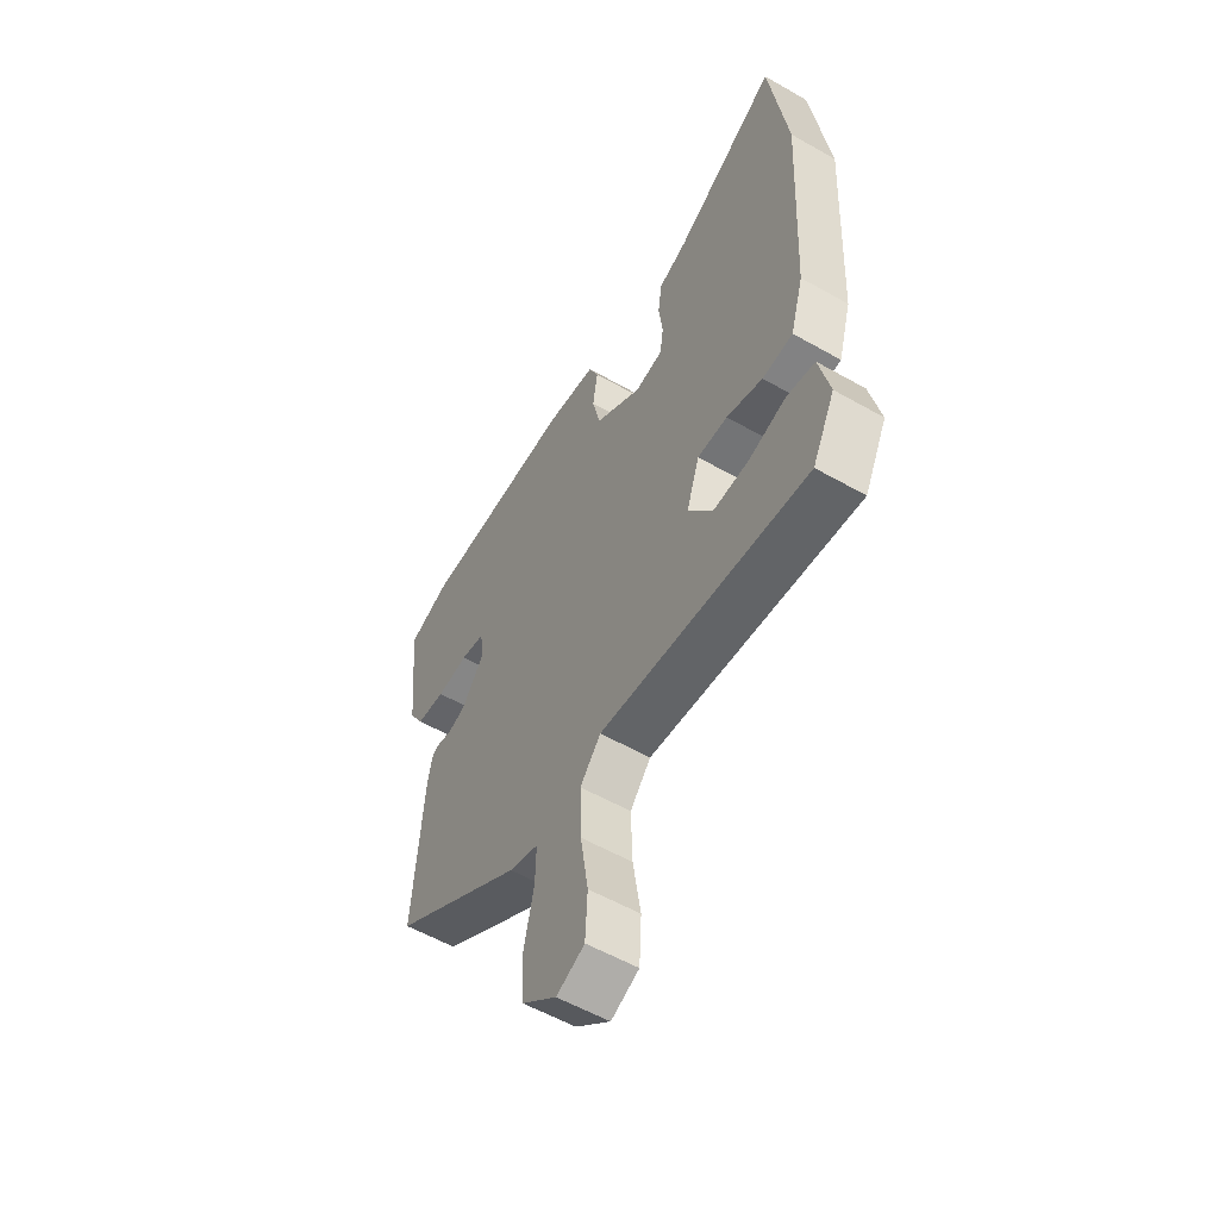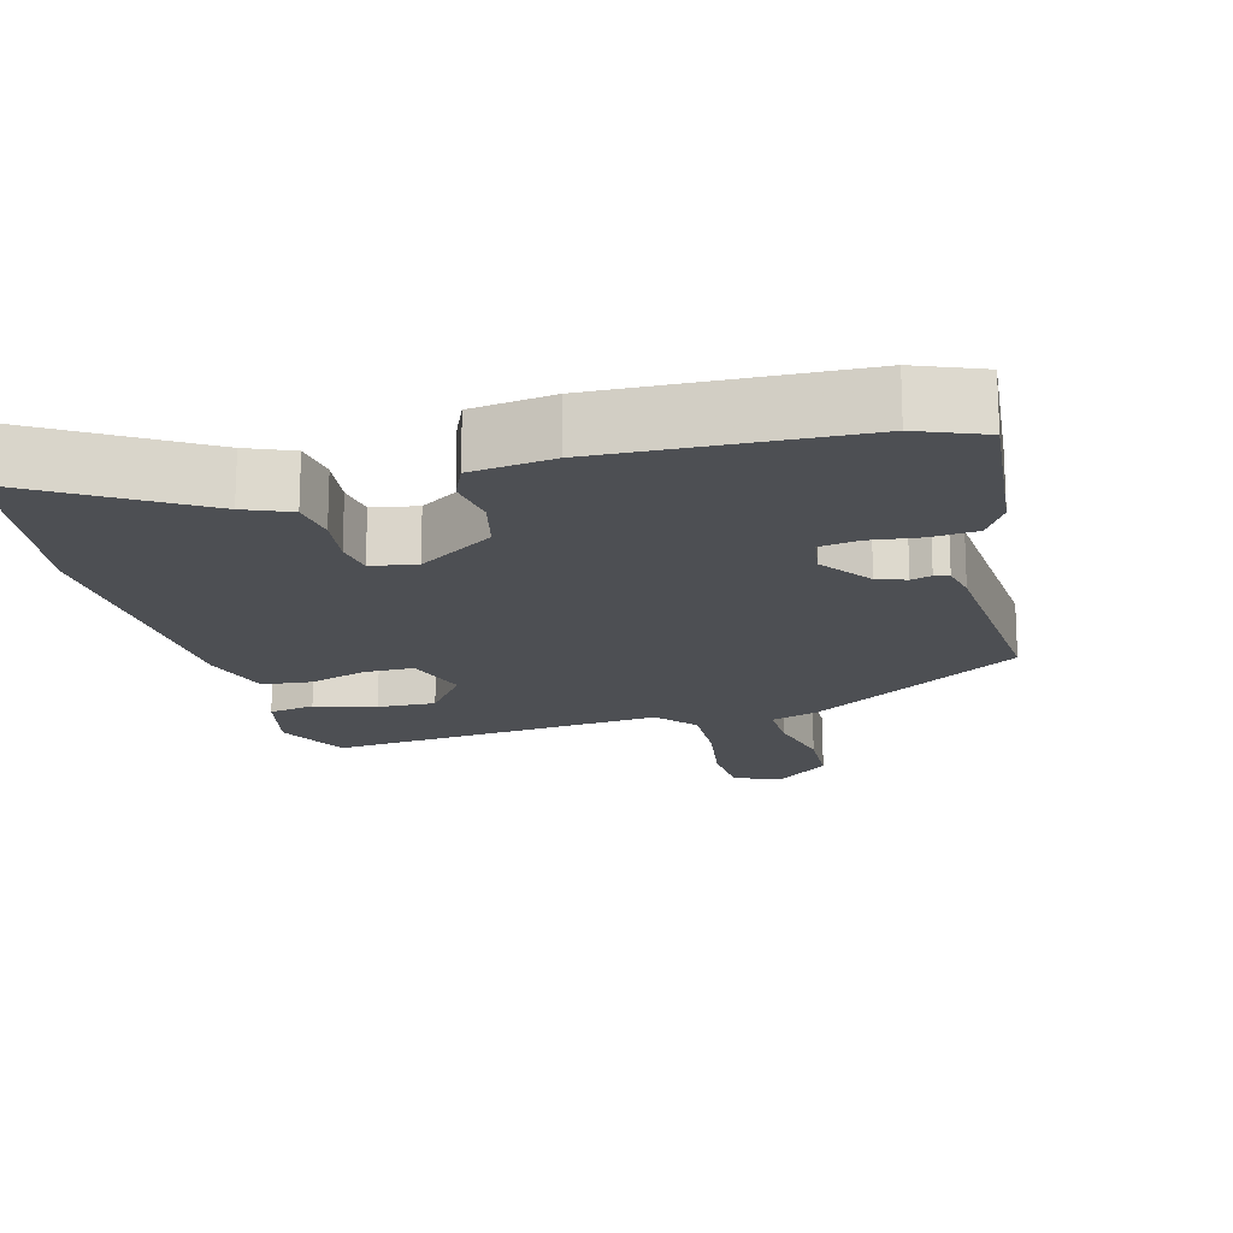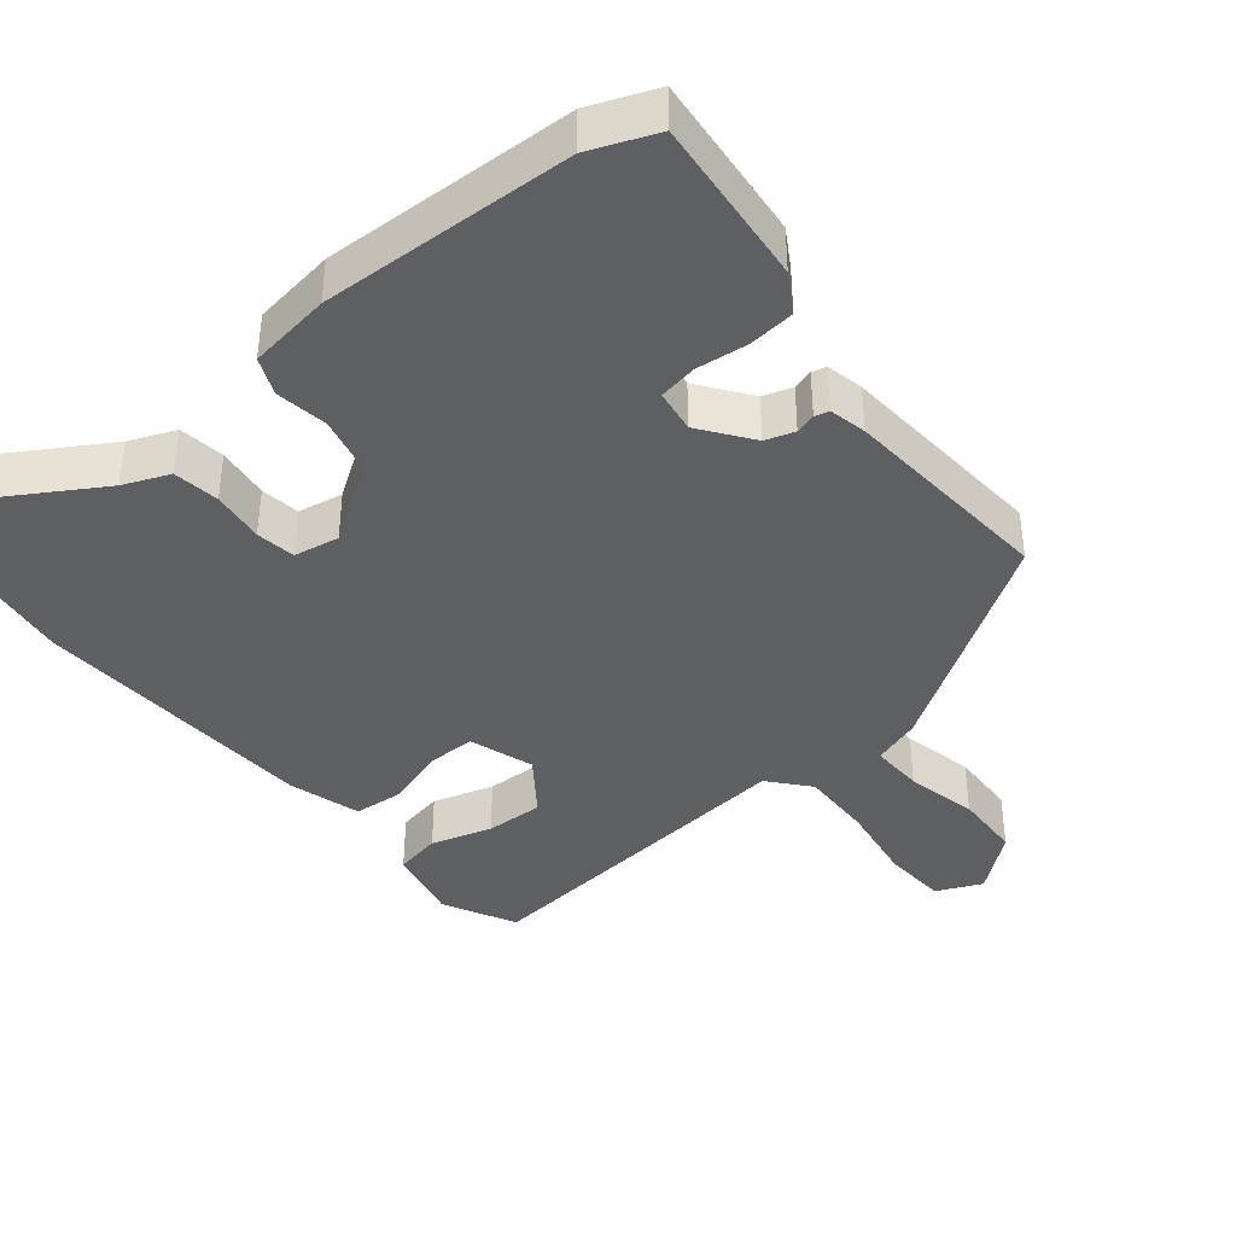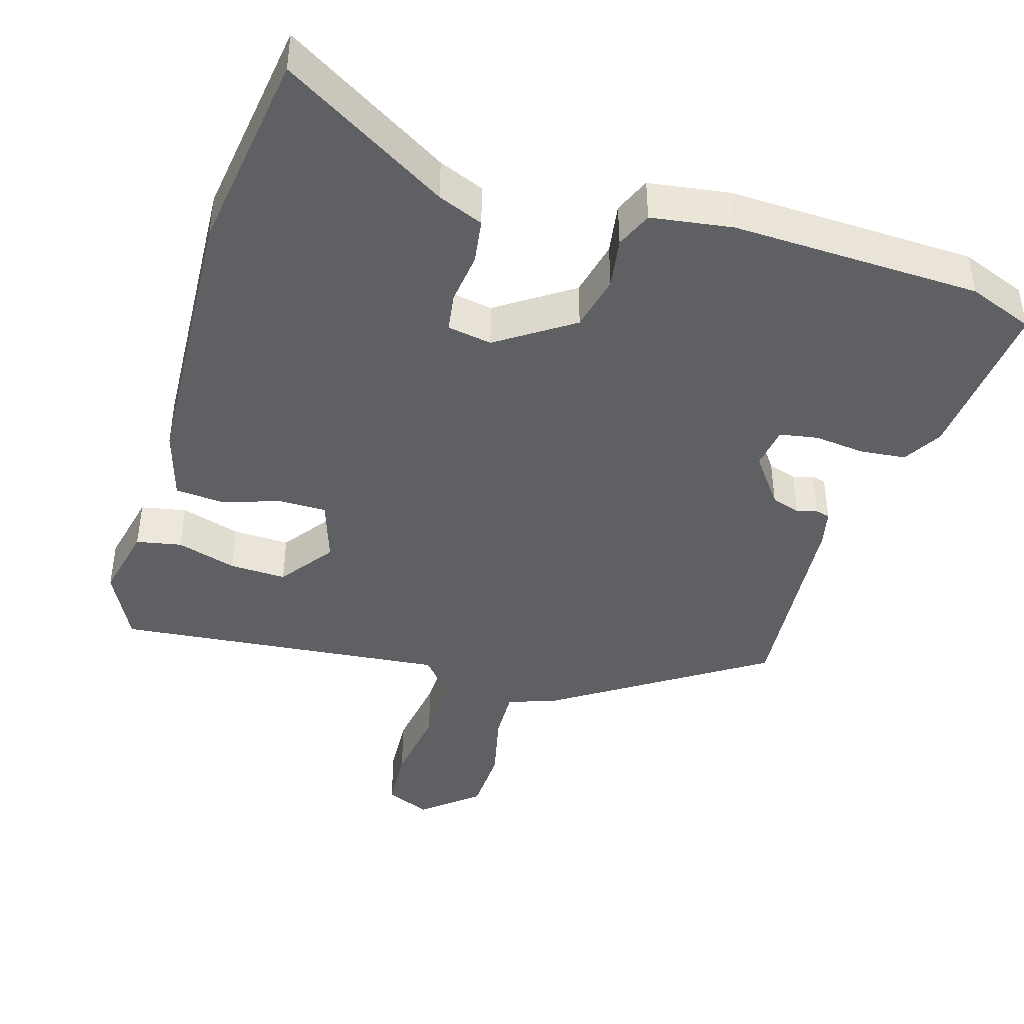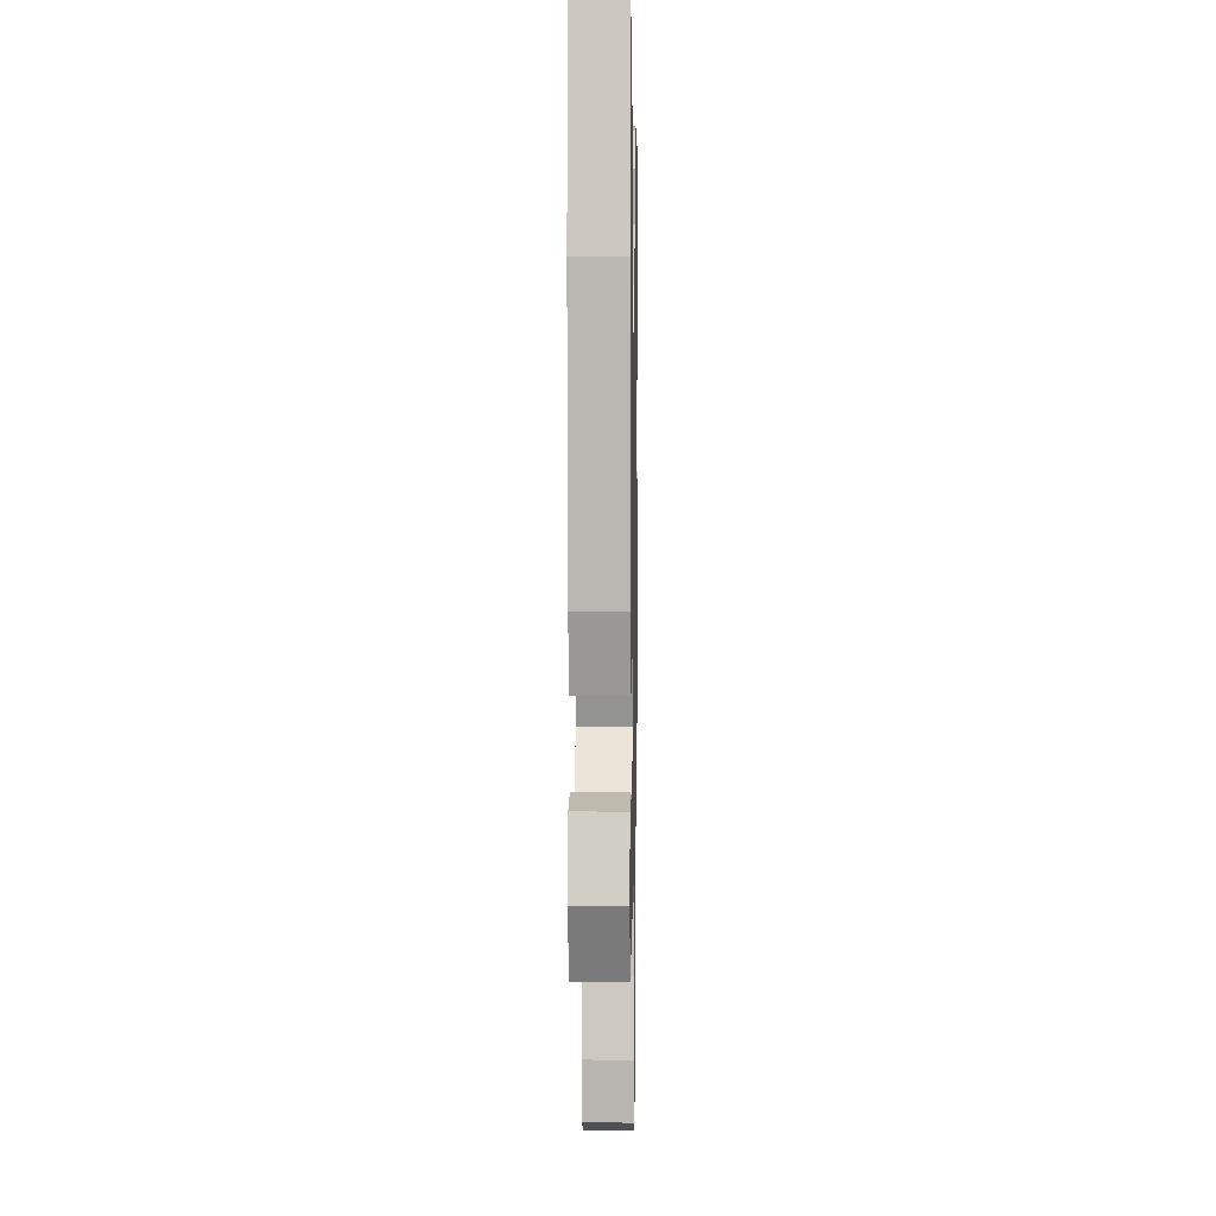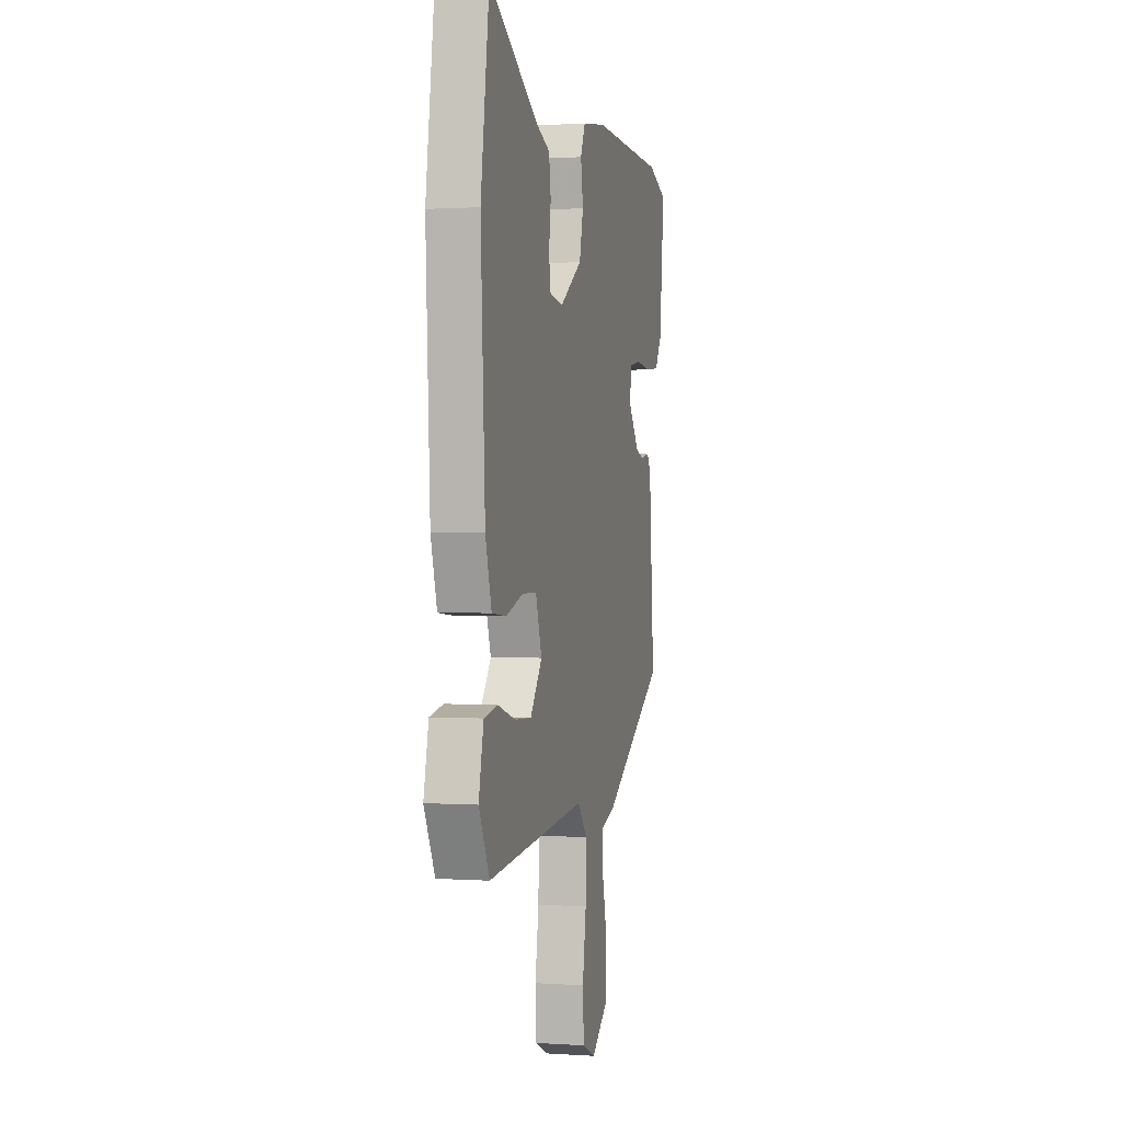
<metadata>
{"format":"obj","ext":"obj","renderer":"f3d","projection":"perspective","resolution":1024,"background":"white","views":[{"elev":-56.2,"azim":-120.8,"up":"+Z"},{"elev":-17.5,"azim":14.8,"up":"+Y"},{"elev":-40.1,"azim":39.3,"up":"+Y"},{"elev":-42.8,"azim":-16.5,"up":"+Y"},{"elev":5.0,"azim":-88.9,"up":"+Z"},{"elev":0.8,"azim":-75.9,"up":"+Z"}]}
</metadata>
<code>
v 0.484 0.07 -0.3
v 0.192 0.07 -0.488
v 0.127 0.07 -0.509
v 0.129 0.07 -0.581
v 0.151 0.07 -0.678
v 0.147 0.07 -0.771
v 0.07 0.07 -0.834
v 0.008 0.07 -0.806
v 0.003 0.07 -0.719
v 0.02 0.07 -0.609
v 0.023 0.07 -0.51
v -0.023 0.07 -0.456
v -0.485 0.07 -0.501
v -0.535 0.07 -0.402
v -0.512 0.07 -0.299
v -0.449 0.07 -0.287
v -0.366 0.07 -0.312
v -0.287 0.07 -0.315
v -0.232 0.07 -0.24
v -0.261 0.07 -0.152
v -0.328 0.07 -0.152
v -0.408 0.07 -0.178
v -0.476 0.07 -0.172
v -0.505 0.07 -0.073
v -0.525 0.07 0.321
v -0.485 0.07 0.605
v -0.254 0.07 0.464
v -0.191 0.07 0.438
v -0.182 0.07 0.375
v -0.191 0.07 0.303
v -0.183 0.07 0.249
v -0.121 0.07 0.238
v -0.016 0.07 0.308
v 0.002 0.07 0.386
v -0.009 0.07 0.457
v 0.013 0.07 0.508
v 0.126 0.07 0.524
v 0.472 0.07 0.511
v 0.563 0.07 0.475
v 0.54 0.07 0.244
v 0.508 0.07 0.191
v 0.444 0.07 0.185
v 0.374 0.07 0.193
v 0.321 0.07 0.184
v 0.312 0.07 0.125
v 0.363 0.07 0.055
v 0.403 0.07 0.042
v 0.431 0.07 0.05
v 0.451 0.07 0.045
v 0.462 0.07 -0.006
v 0.484 0 -0.3
v 0.192 0 -0.488
v 0.127 0 -0.509
v 0.129 0 -0.581
v 0.151 0 -0.678
v 0.147 0 -0.771
v 0.07 0 -0.834
v 0.008 0 -0.806
v 0.003 0 -0.719
v 0.02 0 -0.609
v 0.023 0 -0.51
v -0.023 0 -0.456
v -0.485 0 -0.501
v -0.535 0 -0.402
v -0.512 0 -0.299
v -0.449 0 -0.287
v -0.366 0 -0.312
v -0.287 0 -0.315
v -0.232 0 -0.24
v -0.261 0 -0.152
v -0.328 0 -0.152
v -0.408 0 -0.178
v -0.476 0 -0.172
v -0.505 0 -0.073
v -0.525 0 0.321
v -0.485 0 0.605
v -0.254 0 0.464
v -0.191 0 0.438
v -0.182 0 0.375
v -0.191 0 0.303
v -0.183 0 0.249
v -0.121 0 0.238
v -0.016 0 0.308
v 0.002 0 0.386
v -0.009 0 0.457
v 0.013 0 0.508
v 0.126 0 0.524
v 0.472 0 0.511
v 0.563 0 0.475
v 0.54 0 0.244
v 0.508 0 0.191
v 0.444 0 0.185
v 0.374 0 0.193
v 0.321 0 0.184
v 0.312 0 0.125
v 0.363 0 0.055
v 0.403 0 0.042
v 0.431 0 0.05
v 0.451 0 0.045
v 0.462 0 -0.006
f 1 2 3
f 50 1 3
f 49 50 3
f 48 49 3
f 47 48 3
f 46 47 3
f 45 46 3
f 44 45 3
f 41 42 43
f 40 41 43
f 39 40 43
f 38 39 43
f 37 38 43
f 36 37 43
f 35 36 43
f 34 35 43
f 33 34 43 44
f 32 33 44 3
f 27 28 29 30
f 27 30 31
f 26 27 31
f 25 26 31
f 24 25 31
f 23 24 31
f 22 23 31
f 21 22 31
f 20 21 31 32
f 15 16 17
f 14 15 17
f 13 14 17
f 12 13 17
f 12 17 18
f 8 9 10
f 7 8 10
f 6 7 10
f 5 6 10
f 4 5 10
f 4 10 11
f 32 3 4
f 20 32 4
f 19 20 4
f 12 18 19
f 4 11 12
f 4 12 19
f 53 52 51
f 53 51 100
f 53 100 99
f 53 99 98
f 53 98 97
f 53 97 96
f 53 96 95
f 53 95 94
f 93 92 91
f 93 91 90
f 93 90 89
f 93 89 88
f 93 88 87
f 93 87 86
f 93 86 85
f 93 85 84
f 94 93 84 83
f 53 94 83 82
f 80 79 78 77
f 81 80 77
f 81 77 76
f 81 76 75
f 81 75 74
f 81 74 73
f 81 73 72
f 81 72 71
f 82 81 71 70
f 67 66 65
f 67 65 64
f 67 64 63
f 67 63 62
f 68 67 62
f 60 59 58
f 60 58 57
f 60 57 56
f 60 56 55
f 60 55 54
f 61 60 54
f 54 53 82
f 54 82 70
f 54 70 69
f 69 68 62
f 62 61 54
f 69 62 54
f 1 51 52 2
f 2 52 53 3
f 3 53 54 4
f 4 54 55 5
f 5 55 56 6
f 6 56 57 7
f 7 57 58 8
f 8 58 59 9
f 9 59 60 10
f 10 60 61 11
f 11 61 62 12
f 12 62 63 13
f 13 63 64 14
f 14 64 65 15
f 15 65 66 16
f 16 66 67 17
f 17 67 68 18
f 18 68 69 19
f 19 69 70 20
f 20 70 71 21
f 21 71 72 22
f 22 72 73 23
f 23 73 74 24
f 24 74 75 25
f 25 75 76 26
f 26 76 77 27
f 27 77 78 28
f 28 78 79 29
f 29 79 80 30
f 30 80 81 31
f 31 81 82 32
f 32 82 83 33
f 33 83 84 34
f 34 84 85 35
f 35 85 86 36
f 36 86 87 37
f 37 87 88 38
f 38 88 89 39
f 39 89 90 40
f 40 90 91 41
f 41 91 92 42
f 42 92 93 43
f 43 93 94 44
f 44 94 95 45
f 45 95 96 46
f 46 96 97 47
f 47 97 98 48
f 48 98 99 49
f 49 99 100 50
f 50 100 51 1

</code>
